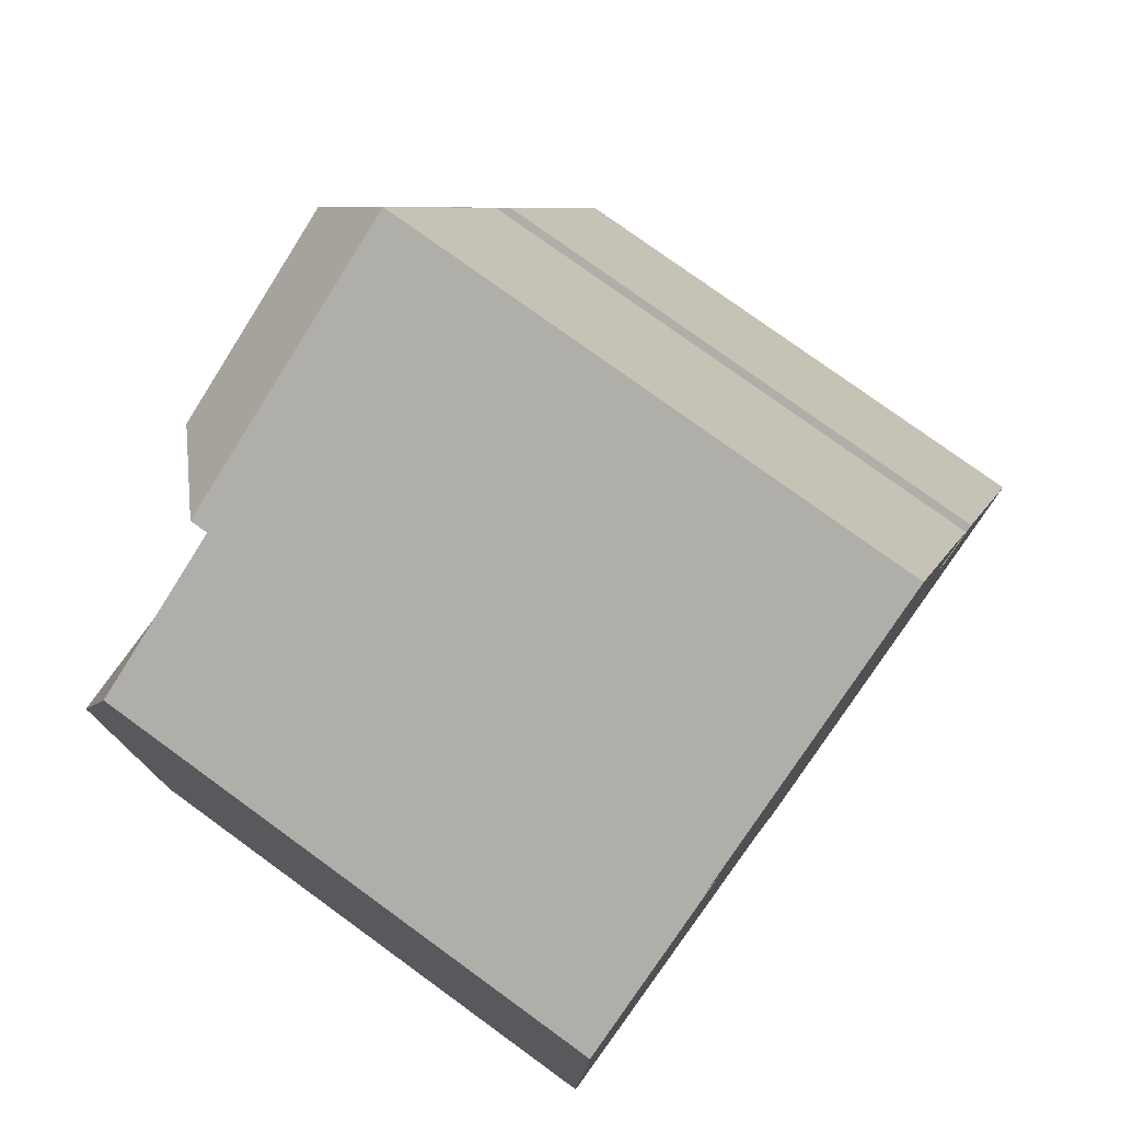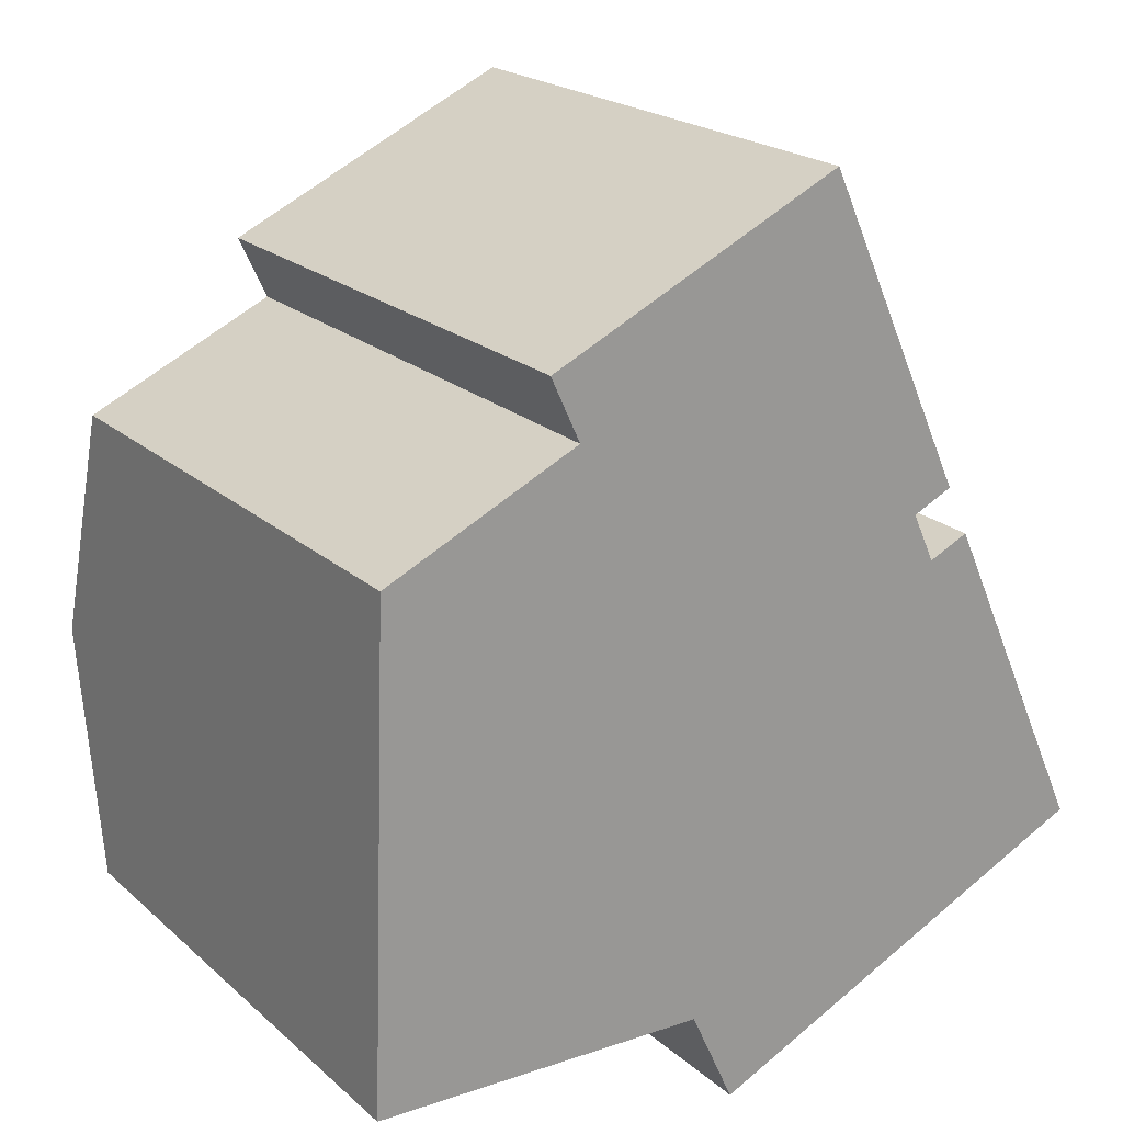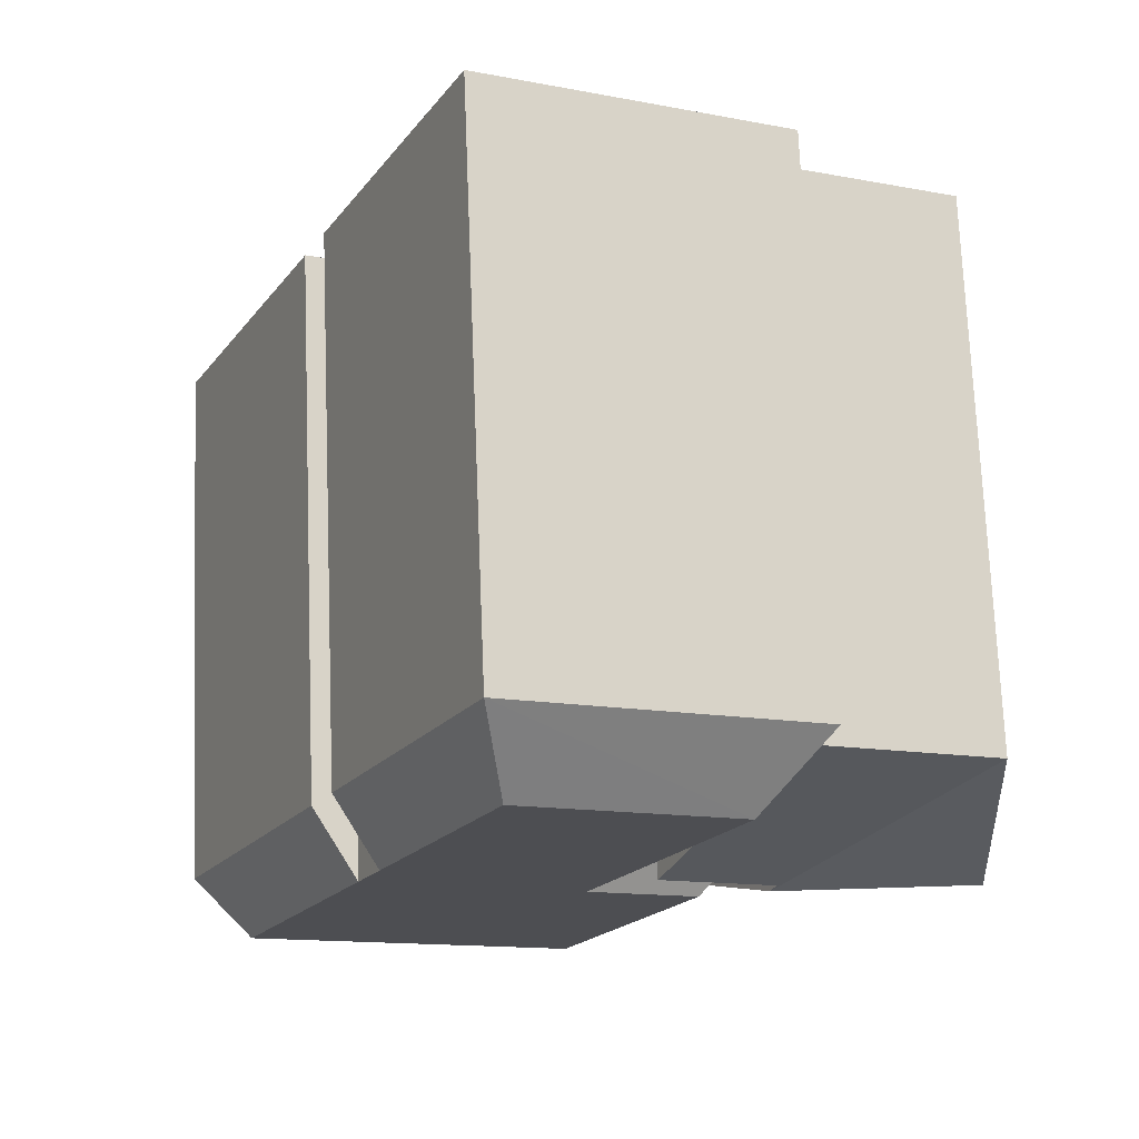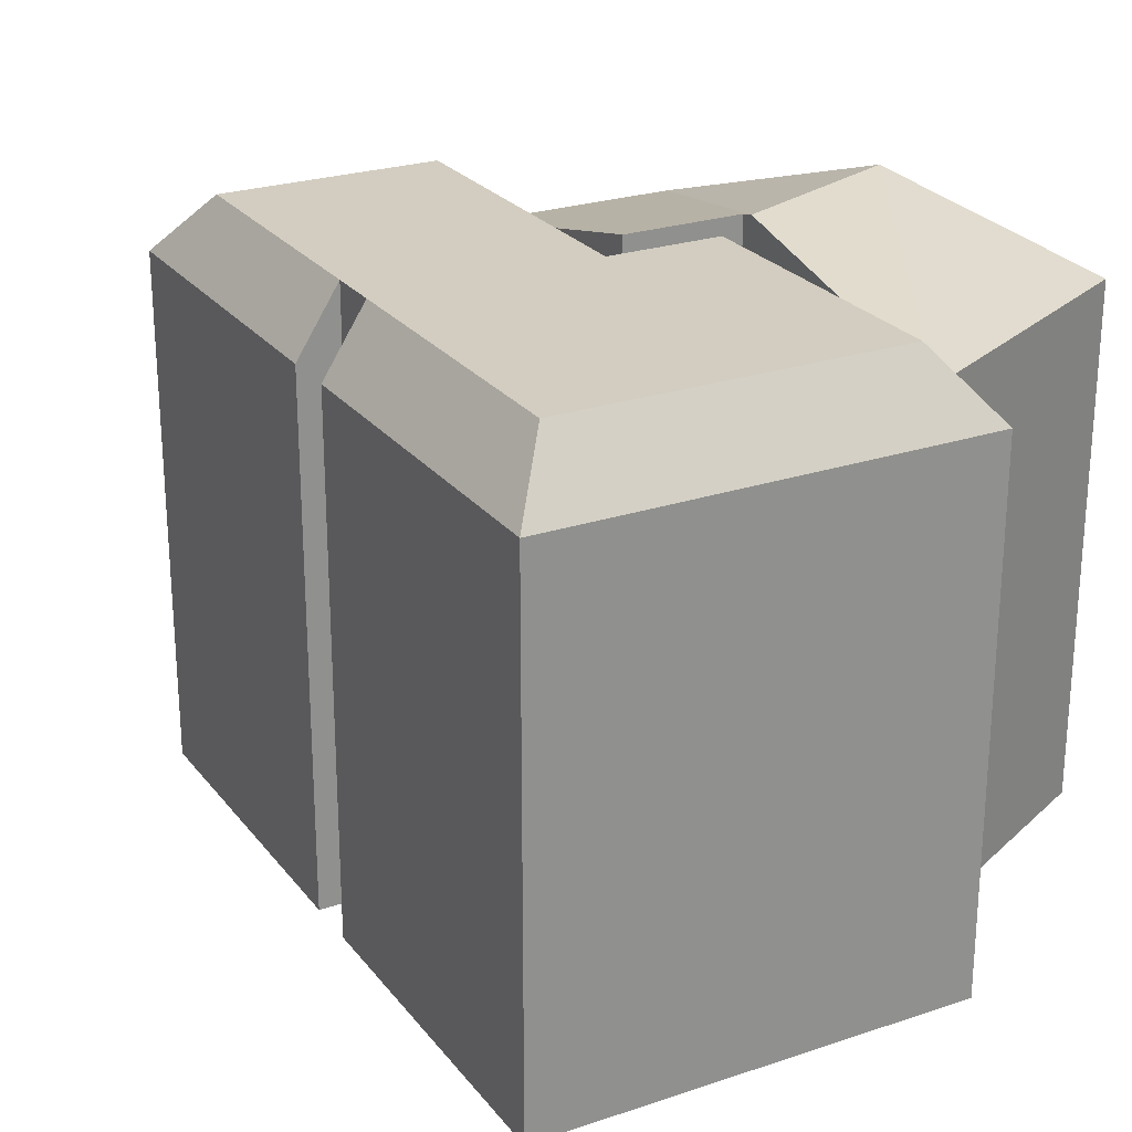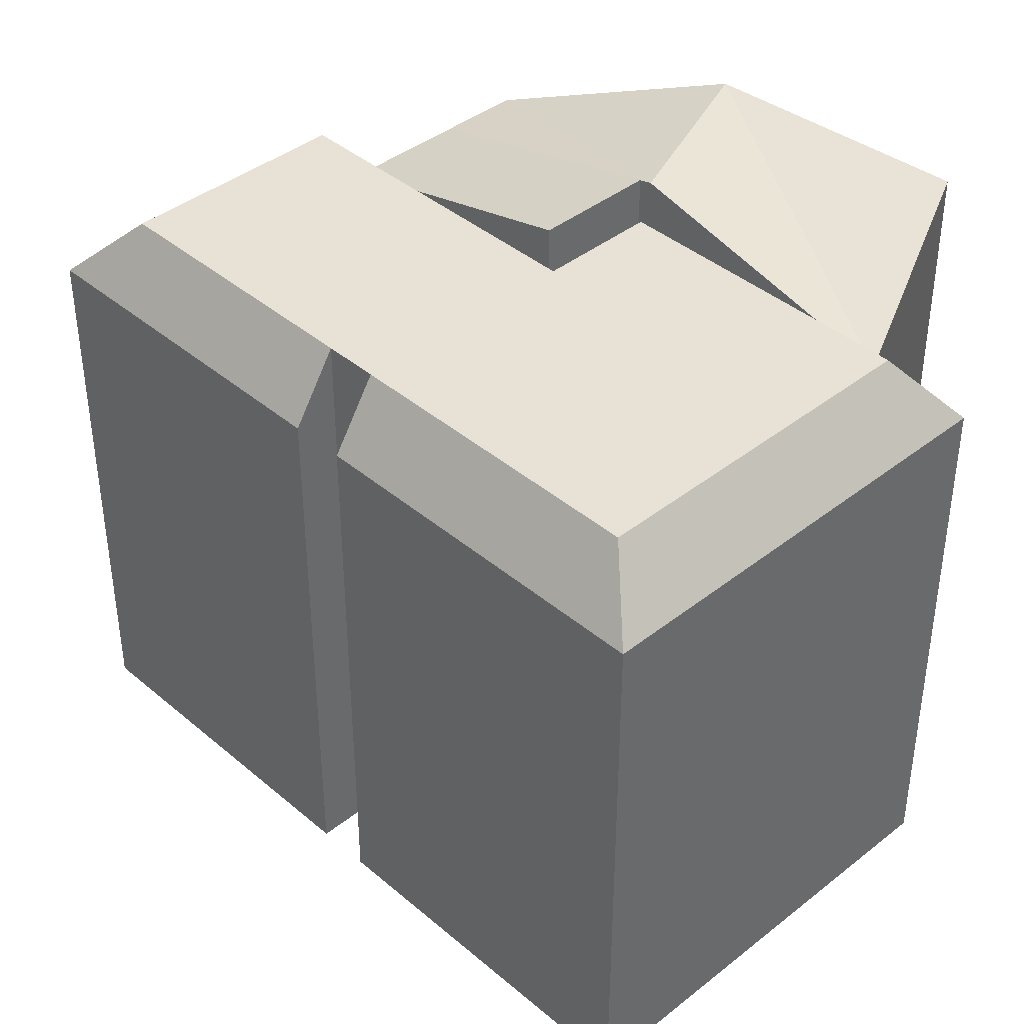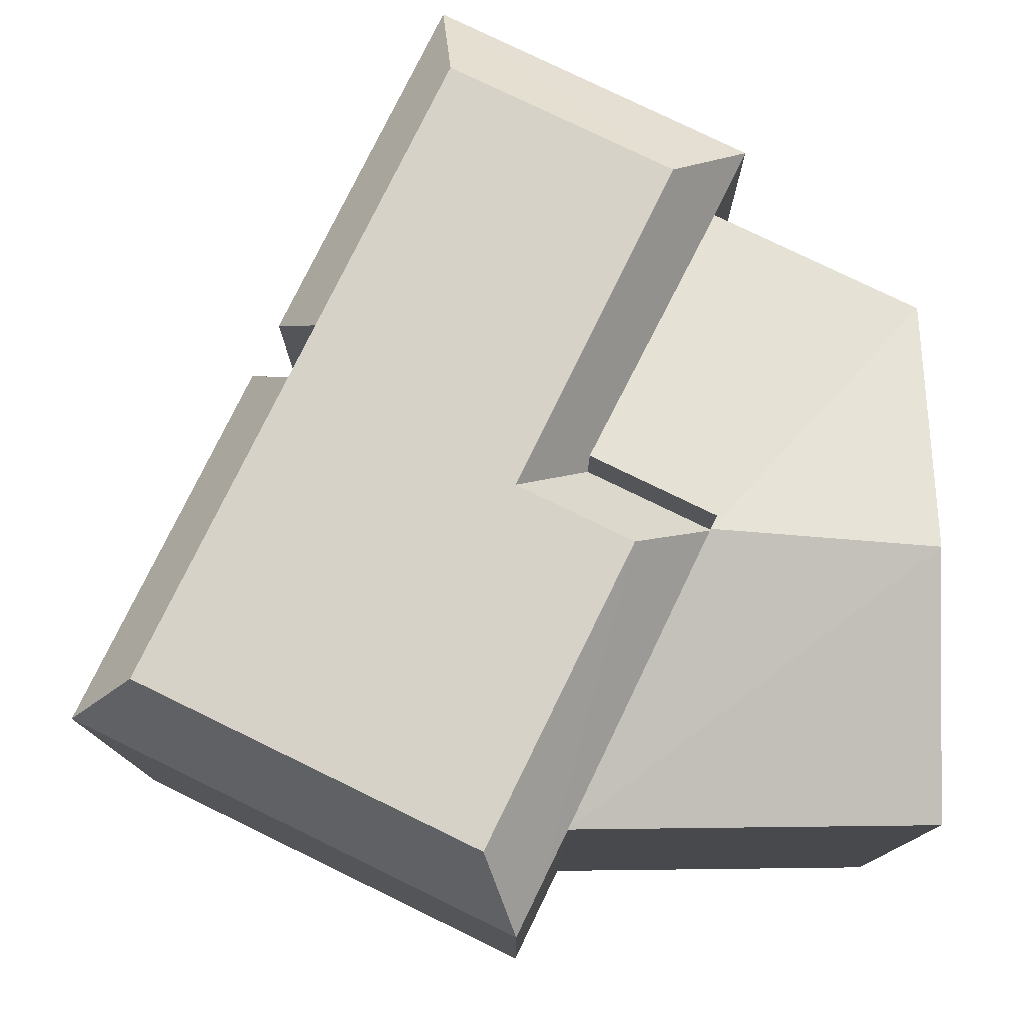
<metadata>
{"format":"obj","ext":"obj","renderer":"f3d","projection":"perspective","resolution":1024,"background":"white","views":[{"elev":77.1,"azim":-54.0,"up":"+Z"},{"elev":21.1,"azim":-33.8,"up":"+Z"},{"elev":72.7,"azim":177.7,"up":"+Z"},{"elev":24.8,"azim":126.7,"up":"+Y"},{"elev":40.5,"azim":111.3,"up":"+Y"},{"elev":78.0,"azim":-178.7,"up":"+Y"}]}
</metadata>
<code>
v  19.19 16.17 2.81
v  20.25 14.37 3.295
v  20.81 14.37 2.069
v  16.85 14.37 10.65
v  15.8 16.17 10.17
v  9.145 16.17 7.122
v  8.547 14.37 8.42
v  10.3 16.17 7.651
v  7.449 16.17 6.344
v  5.509 14.37 7.028
v  6.85 14.37 7.642
v  6.635 16.17 15.61
v  5.479 14.37 15.08
v  4.717 14.37 16.73
v  9.703 16.17 8.949
v  15.2 16.17 11.47
v  13.19 14.37 18.61
v  16.26 14.37 11.95
v  12.13 16.17 18.12
v  12.42 14.37 20.28
v  11.36 14.37 19.79
v  5.871 14.37 17.26
v  5.509 16.09 7.028
v  2.455 14.37 13.69
v  6.85 16.09 7.642
v  8.547 16.09 8.42
v  0.4406 14.37 12.77
v  5.663 16.17 6.692
v  0.2205 16.17 6.383
v  5.509 16.08 7.028
v  8.871 14.37 -0.3066
v  0.0003065 14.37 -0.0004556
v  6.105 15.92 5.728
v  13.69 16.17 0.293
v  10.84 16.17 -1.014
v  9.48 14.37 -1.637
v  10.04 14.37 -2.864
v  6.105 14.37 5.728
v  5.663 14.37 6.692
v  11.4 14.37 -2.24
v  19.75 14.37 1.584
v  4.717 -1.024e-15 16.73
v  5.479 -9.232e-16 15.08
v  5.871 -1.057e-15 17.26
v  13.19 -1.139e-15 18.61
v  15.2 -7.021e-16 11.47
v  16.26 -7.318e-16 11.95
v  11.4 1.371e-16 -2.24
v  10.04 1.753e-16 -2.864
v  12.42 -1.242e-15 20.28
v  9.48 1.002e-16 -1.636
v  11.36 -1.212e-15 19.79
v  8.871 1.874e-17 -0.3061
v  0 0 0
v  2.455 -8.383e-16 13.69
v  0.4403 -7.818e-16 12.77
v  0.2202 -3.909e-16 6.384
v  20.24 -2.018e-16 3.296
v  19.75 -9.701e-17 1.584
v  20.81 -1.267e-16 2.069
v  16.85 -6.524e-16 10.65
v  15.79 -6.226e-16 10.17
g defaultobject
f 1 2 3
f 2 1 4
f 4 1 5
f 6 7 8
f 7 6 9
f 7 9 10
f 7 10 11
f 12 13 14
f 13 12 7
f 7 12 15
f 7 15 8
f 16 17 18
f 17 16 19
f 17 19 20
f 12 20 19
f 20 12 21
f 21 12 14
f 21 14 22
f 13 23 24
f 23 13 25
f 25 13 26
f 27 28 29
f 28 27 30
f 30 27 24
f 29 31 32
f 31 29 33
f 33 29 28
f 19 15 12
f 15 19 8
f 8 19 34
f 34 19 16
f 34 16 5
f 34 5 1
f 6 35 9
f 35 6 8
f 35 8 34
f 36 35 37
f 35 36 9
f 9 36 31
f 9 31 38
f 9 38 10
f 10 38 39
f 35 40 37
f 40 35 34
f 40 34 41
f 41 34 1
f 41 1 3
f 42 43 44
f 45 46 47
f 46 45 48
f 48 45 49
f 49 45 50
f 49 50 51
f 51 50 52
f 51 52 53
f 53 52 54
f 54 52 43
f 43 52 44
f 54 43 55
f 54 55 56
f 54 56 57
f 58 59 60
f 59 58 61
f 59 61 48
f 48 61 62
f 48 62 46
f 7 25 26
f 25 7 11
f 25 11 23
f 23 11 30
f 30 11 10
f 30 33 28
f 33 30 31
f 31 30 10
f 31 10 38
f 38 10 39
f 13 55 43
f 55 13 56
f 56 13 27
f 27 13 24
f 27 57 56
f 57 27 54
f 54 27 32
f 32 27 29
f 31 51 53
f 51 31 49
f 49 31 36
f 49 36 37
f 60 41 3
f 41 60 40
f 40 60 37
f 37 60 59
f 37 59 49
f 49 59 48
f 3 58 60
f 58 3 61
f 61 3 2
f 61 2 4
f 18 45 47
f 45 18 50
f 50 18 17
f 50 17 20
f 21 50 20
f 50 21 22
f 50 22 14
f 50 14 42
f 50 42 52
f 52 42 44
f 62 16 46
f 16 62 5
f 26 13 7
f 32 53 54
f 53 32 31
f 61 5 62
f 5 61 4
f 16 47 46
f 47 16 18
f 14 43 42
f 43 14 13

</code>
